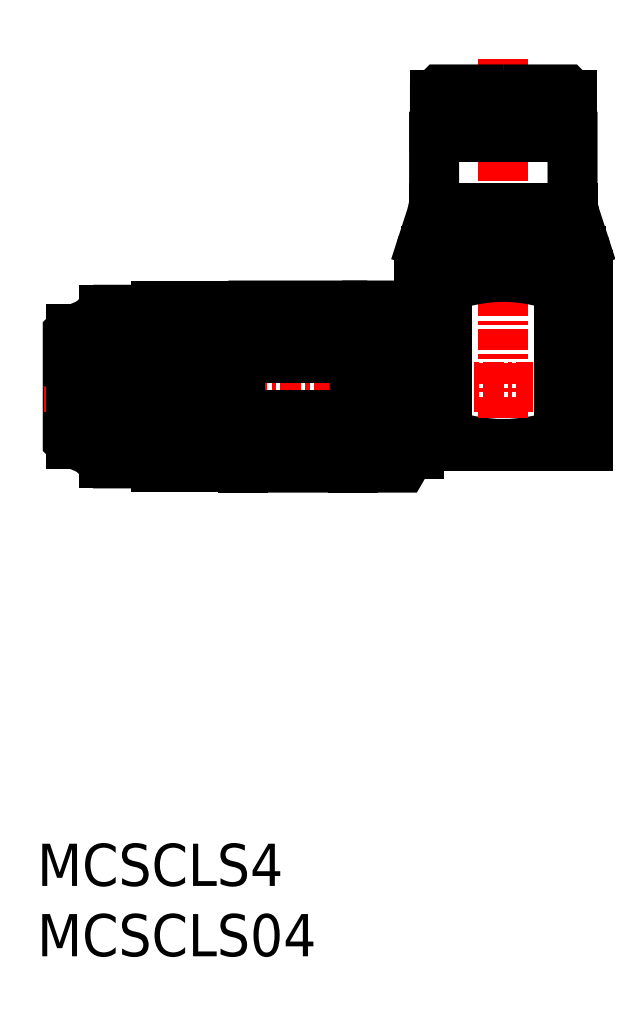
<metadata>
{"format":"dxf","ext":"dxf","renderer":"ezdxf+matplotlib","layout":"modelspace","background":"white","min_lineweight":24,"dpi":150}
</metadata>
<code>
0
SECTION
2
ENTITIES
0
TEXT
8
0
10
14.27
20
195.8
30
0
40
2.5
1
MCSCLS4
0
TEXT
8
0
10
14.27
20
191.7
30
0
40
2.5
1
MCSCLS04
0
LINE
8
0
10
16.9
20
225.4
30
0
11
16.9
21
222
31
0
0
LINE
8
0
10
17.48
20
222
30
0
11
17.48
21
225.4
31
0
0
LINE
8
0
10
16.68
20
225.4
30
0
11
16.68
21
222
31
0
0
LINE
8
0
10
16.78
20
222.1
30
0
11
16.78
21
225.4
31
0
0
LINE
8
0
10
18.2
20
220.9
30
0
11
18.2
21
225.4
31
0
0
LINE
8
0
10
16.28
20
222
30
0
11
16.28
21
225.4
31
0
0
LINE
8
0
10
21.1
20
220.9
30
0
11
21.1
21
225.4
31
0
0
LINE
8
0
10
21.3
20
220.7
30
0
11
21.3
21
225.4
31
0
0
LINE
8
0
10
24.1
20
220.9
30
0
11
24.1
21
225.4
31
0
0
LINE
8
0
10
24.8
20
220.9
30
0
11
24.8
21
225.4
31
0
0
LINE
8
0
10
23.1
20
220.9
30
0
11
23.1
21
225.4
31
0
0
LINE
8
0
10
26.08
20
221.3
30
0
11
26.08
21
225.4
31
0
0
LINE
8
0
10
25.8
20
220.7
30
0
11
25.8
21
225.4
31
0
0
LINE
8
0
10
22.4
20
220.9
30
0
11
22.4
21
225.4
31
0
0
POLYLINE
8
0
66
     1
10
0
20
0
30
0
0
VERTEX
8
0
10
18
20
225.4
30
0
0
VERTEX
8
0
10
18
20
221.1
30
0
0
VERTEX
8
0
10
18.2
20
220.9
30
0
0
VERTEX
8
0
10
21.1
20
220.9
30
0
0
VERTEX
8
0
10
21.3
20
220.7
30
0
0
VERTEX
8
0
10
22.4
20
220.7
30
0
0
VERTEX
8
0
10
22.4
20
220.9
30
0
0
VERTEX
8
0
10
23.1
20
220.9
30
0
0
VERTEX
8
0
10
23.1
20
220.7
30
0
0
VERTEX
8
0
10
24.1
20
220.7
30
0
0
VERTEX
8
0
10
24.1
20
220.9
30
0
0
VERTEX
8
0
10
24.8
20
220.9
30
0
0
VERTEX
8
0
10
24.8
20
220.7
30
0
0
VERTEX
8
0
10
25.8
20
220.7
30
0
0
VERTEX
8
0
10
26
20
220.9
30
0
0
VERTEX
8
0
10
26
20
225.4
30
0
0
SEQEND
8
0
0
POLYLINE
8
0
66
     1
10
0
20
0
30
0
0
VERTEX
8
0
10
16.08
20
225.4
30
0
0
VERTEX
8
0
10
16.08
20
222.2
30
0
0
VERTEX
8
0
10
16.28
20
222
30
0
0
VERTEX
8
0
10
16.68
20
222
30
0
0
VERTEX
8
0
10
16.78
20
222.1
30
0
0
VERTEX
8
0
10
16.78
20
222.2
30
0
0
SEQEND
8
0
0
ARC
8
0
10
36.4
20
221.5
30
0
40
3.323
50
164.8
51
195.2
0
ARC
8
0
10
30
20
221.5
30
0
40
3.078
50
344.3
51
15.74
0
ARC
8
0
10
33.81
20
221.5
30
0
40
2.264
50
337.4
51
22.58
0
POLYLINE
8
0
66
     1
10
0
20
0
30
0
0
VERTEX
8
0
10
33.08
20
220.8
30
0
0
VERTEX
8
0
10
33.19
20
220.6
30
0
0
VERTEX
8
0
10
35.9
20
220.6
30
0
0
VERTEX
8
0
10
36.08
20
220.9
30
0
0
VERTEX
8
0
10
36.08
20
223.4
30
0
0
SEQEND
8
0
0
ARC
8
0
10
41.88
20
231.8
30
0
40
9.815
50
250.3
51
289.7
0
LINE
8
0
10
33.08
20
225.4
30
0
11
33.08
21
221.9
31
0
0
POLYLINE
8
0
66
     1
10
0
20
0
30
0
70
     1
0
VERTEX
8
0
10
36.88
20
229.4
30
0
0
VERTEX
8
0
10
36.88
20
221.4
30
0
0
VERTEX
8
0
10
36.08
20
221.4
30
0
0
VERTEX
8
0
10
36.08
20
229.4
30
0
0
SEQEND
8
0
0
POLYLINE
8
0
66
     1
10
0
20
0
30
0
0
VERTEX
8
0
10
46.8
20
233
30
0
0
VERTEX
8
0
10
46.8
20
232
30
0
0
VERTEX
8
0
10
46.8
20
232
30
0
0
VERTEX
8
0
10
46.8
20
232
30
0
0
VERTEX
8
0
10
46.88
20
232
30
0
0
VERTEX
8
0
10
46.88
20
221.9
30
0
0
SEQEND
8
0
0
POLYLINE
8
0
66
     1
10
0
20
0
30
0
0
VERTEX
8
0
10
36.95
20
233
30
0
0
VERTEX
8
0
10
36.95
20
232
30
0
0
VERTEX
8
0
10
36.95
20
232
30
0
0
VERTEX
8
0
10
36.95
20
232
30
0
0
VERTEX
8
0
10
36.88
20
232
30
0
0
VERTEX
8
0
10
36.88
20
221.9
30
0
0
VERTEX
8
0
10
41.88
20
221.9
30
0
0
SEQEND
8
0
0
POLYLINE
8
0
66
     1
10
0
20
0
30
0
0
VERTEX
8
0
10
26
20
221.3
30
0
0
VERTEX
8
0
10
26.08
20
221.3
30
0
0
VERTEX
8
0
10
26.45
20
220.6
30
0
0
VERTEX
8
0
10
32.96
20
220.6
30
0
0
VERTEX
8
0
10
33.08
20
220.8
30
0
0
VERTEX
8
0
10
33.08
20
225.4
30
0
0
SEQEND
8
0
0
ARC
8
0
10
16.88
20
222.2
30
0
40
0.1
50
90
51
180
0
ARC
8
0
10
28.38
20
221.5
30
0
40
2.1
50
156.6
51
203.4
0
LINE
8
0
10
17.4
20
222
30
0
11
17.4
21
225.4
31
0
0
LINE
8
CENTER
10
41.88
20
244.8
30
0
11
41.88
21
220.8
31
0
0
LINE
8
0
10
46.88
20
221.9
30
0
11
41.88
21
221.9
31
0
0
LINE
8
0
10
32.96
20
220.7
30
0
11
32.96
21
220.6
31
0
0
LINE
8
0
10
26.45
20
220.7
30
0
11
26.45
21
220.6
31
0
0
ARC
8
0
10
17.15
20
222
30
0
40
0.25
50
180
51
360
0
POLYLINE
8
0
66
     1
10
0
20
0
30
0
0
VERTEX
8
0
10
17.4
20
222.1
30
0
0
VERTEX
8
0
10
17.48
20
222
30
0
0
VERTEX
8
0
10
18
20
222
30
0
0
SEQEND
8
0
0
LINE
8
0
10
45.19
20
231.3
30
0
11
46.88
21
231.3
31
0
0
LINE
8
0
10
46.5
20
233.5
30
0
11
37.3
21
233.5
31
0
0
LINE
8
0
10
36.88
20
232
30
0
11
46.88
21
232
31
0
0
LINE
8
0
10
45.19
20
222.6
30
0
11
46.88
21
222.6
31
0
0
POLYLINE
8
0
66
     1
10
0
20
0
30
0
0
VERTEX
8
0
10
41.88
20
243
30
0
0
VERTEX
8
0
10
45.63
20
243
30
0
0
VERTEX
8
0
10
45.93
20
242.7
30
0
0
VERTEX
8
0
10
45.93
20
240.8
30
0
0
VERTEX
8
0
10
45.38
20
240.8
30
0
0
VERTEX
8
0
10
45.38
20
240.2
30
0
0
VERTEX
8
0
10
45.98
20
240.2
30
0
0
VERTEX
8
0
10
45.98
20
236.5
30
0
0
SEQEND
8
0
0
LINE
8
0
10
37.83
20
242.7
30
0
11
45.93
21
242.7
31
0
0
LINE
8
0
10
45.98
20
236
30
0
11
37.78
21
236
31
0
0
ARC
8
0
10
48.98
20
236.5
30
0
40
3
50
180
51
197.9
0
ARC
8
0
10
43.8
20
233
30
0
40
3
50
360
51
17.93
0
LINE
8
0
10
46.12
20
235.6
30
0
11
46.66
21
233.9
31
0
0
POLYLINE
8
0
66
     1
10
0
20
0
30
0
0
VERTEX
8
0
10
18
20
225.4
30
0
0
VERTEX
8
0
10
18
20
229.8
30
0
0
VERTEX
8
0
10
18.2
20
230
30
0
0
VERTEX
8
0
10
21.1
20
230
30
0
0
VERTEX
8
0
10
21.3
20
230.2
30
0
0
VERTEX
8
0
10
22.4
20
230.2
30
0
0
VERTEX
8
0
10
22.4
20
230
30
0
0
VERTEX
8
0
10
23.1
20
230
30
0
0
VERTEX
8
0
10
23.1
20
230.2
30
0
0
VERTEX
8
0
10
24.1
20
230.2
30
0
0
VERTEX
8
0
10
24.1
20
230
30
0
0
VERTEX
8
0
10
24.8
20
230
30
0
0
VERTEX
8
0
10
24.8
20
230.2
30
0
0
VERTEX
8
0
10
25.8
20
230.2
30
0
0
VERTEX
8
0
10
26
20
230
30
0
0
VERTEX
8
0
10
26
20
225.4
30
0
0
SEQEND
8
0
0
LINE
8
CENTER
10
14.66
20
225.4
30
0
11
43.62
21
225.4
31
0
0
POLYLINE
8
0
66
     1
10
0
20
0
30
0
0
VERTEX
8
0
10
41.88
20
243
30
0
0
VERTEX
8
0
10
38.13
20
243
30
0
0
VERTEX
8
0
10
37.83
20
242.7
30
0
0
VERTEX
8
0
10
37.83
20
240.8
30
0
0
VERTEX
8
0
10
38.38
20
240.8
30
0
0
VERTEX
8
0
10
38.38
20
240.2
30
0
0
VERTEX
8
0
10
37.78
20
240.2
30
0
0
VERTEX
8
0
10
37.78
20
236.5
30
0
0
SEQEND
8
0
0
LINE
8
0
10
33.19
20
227.1
30
0
11
35.9
21
227.1
31
0
0
LINE
8
0
10
33.19
20
228.5
30
0
11
35.9
21
228.5
31
0
0
POLYLINE
8
0
66
     1
10
0
20
0
30
0
0
VERTEX
8
0
10
33.08
20
230
30
0
0
VERTEX
8
0
10
33.19
20
230.2
30
0
0
VERTEX
8
0
10
35.9
20
230.2
30
0
0
VERTEX
8
0
10
36.08
20
229.9
30
0
0
VERTEX
8
0
10
36.08
20
227.4
30
0
0
SEQEND
8
0
0
LINE
8
0
10
33.19
20
223.8
30
0
11
35.9
21
223.8
31
0
0
LINE
8
0
10
33.19
20
222.4
30
0
11
35.9
21
222.4
31
0
0
POLYLINE
8
0
66
     1
10
0
20
0
30
0
0
VERTEX
8
0
10
38.56
20
231.3
30
0
0
VERTEX
8
0
10
39.15
20
231.5
30
0
0
VERTEX
8
0
10
39.72
20
231.7
30
0
0
VERTEX
8
0
10
40.26
20
231.8
30
0
0
VERTEX
8
0
10
40.8
20
231.9
30
0
0
VERTEX
8
0
10
41.34
20
231.9
30
0
0
VERTEX
8
0
10
41.88
20
231.9
30
0
0
SEQEND
8
0
0
POLYLINE
8
0
66
     1
10
0
20
0
30
0
0
VERTEX
8
0
10
45.19
20
231.3
30
0
0
VERTEX
8
0
10
44.6
20
231.5
30
0
0
VERTEX
8
0
10
44.04
20
231.7
30
0
0
VERTEX
8
0
10
43.49
20
231.8
30
0
0
VERTEX
8
0
10
42.95
20
231.9
30
0
0
VERTEX
8
0
10
42.41
20
231.9
30
0
0
VERTEX
8
0
10
41.88
20
231.9
30
0
0
SEQEND
8
0
0
LINE
8
0
10
45.19
20
231.3
30
0
11
45.19
21
222.6
31
0
0
ARC
8
0
10
27.94
20
225.4
30
0
40
8.141
50
360
51
11.84
0
LINE
8
0
10
38.56
20
231.3
30
0
11
38.56
21
222.6
31
0
0
LINE
8
0
10
36.88
20
222.6
30
0
11
38.56
21
222.6
31
0
0
LINE
8
0
10
35.9
20
223.8
30
0
11
35.9
21
222.4
31
0
0
LINE
8
0
10
36.08
20
223.4
30
0
11
36.08
21
225.4
31
0
0
ARC
8
0
10
27.94
20
225.4
30
0
40
8.141
50
348.2
51
2e-06
0
LINE
8
0
10
38.56
20
231.3
30
0
11
36.88
21
231.3
31
0
0
LINE
8
0
10
35.9
20
227.1
30
0
11
35.9
21
228.5
31
0
0
ARC
8
0
10
33.81
20
229.4
30
0
40
2.264
50
337.4
51
22.58
0
LINE
8
0
10
45.38
20
240.8
30
0
11
38.38
21
240.8
31
0
0
LINE
8
0
10
45.38
20
240.2
30
0
11
38.38
21
240.2
31
0
0
ARC
8
0
10
34.78
20
236.5
30
0
40
3
50
342.1
51
360
0
ARC
8
0
10
39.95
20
233
30
0
40
3
50
162.1
51
180
0
LINE
8
0
10
37.63
20
235.6
30
0
11
37.1
21
233.9
31
0
0
LINE
8
0
10
32.96
20
228.5
30
0
11
26.45
21
228.5
31
0
0
LINE
8
0
10
32.96
20
227.1
30
0
11
26.45
21
227.1
31
0
0
LINE
8
0
10
32.96
20
223.8
30
0
11
26.45
21
223.8
31
0
0
LINE
8
0
10
32.96
20
222.4
30
0
11
26.45
21
222.4
31
0
0
POLYLINE
8
0
66
     1
10
0
20
0
30
0
0
VERTEX
8
0
10
26
20
229.6
30
0
0
VERTEX
8
0
10
26.08
20
229.6
30
0
0
VERTEX
8
0
10
26.45
20
230.2
30
0
0
VERTEX
8
0
10
32.96
20
230.2
30
0
0
VERTEX
8
0
10
33.08
20
230
30
0
0
VERTEX
8
0
10
33.08
20
225.4
30
0
0
SEQEND
8
0
0
LINE
8
0
10
33.08
20
225.4
30
0
11
33.08
21
229
31
0
0
ARC
8
0
10
45.22
20
225.4
30
0
40
12.14
50
172.1
51
180
0
ARC
8
0
10
20.94
20
225.4
30
0
40
12.14
50
2e-06
51
7.909
0
LINE
8
0
10
33.19
20
223.8
30
0
11
33.19
21
222.4
31
0
0
LINE
8
0
10
32.96
20
223.8
30
0
11
32.96
21
222.4
31
0
0
ARC
8
0
10
45.22
20
225.4
30
0
40
12.14
50
180
51
187.9
0
ARC
8
0
10
20.94
20
225.4
30
0
40
12.14
50
352.1
51
2e-06
0
LINE
8
0
10
33.19
20
227.1
30
0
11
33.19
21
228.5
31
0
0
ARC
8
0
10
36.4
20
229.4
30
0
40
3.323
50
164.8
51
195.2
0
LINE
8
0
10
32.96
20
227.1
30
0
11
32.96
21
228.5
31
0
0
ARC
8
0
10
30
20
229.3
30
0
40
3.078
50
344.3
51
15.74
0
LINE
8
0
10
32.96
20
230.2
30
0
11
32.96
21
230.2
31
0
0
LINE
8
0
10
23.1
20
230
30
0
11
23.1
21
225.4
31
0
0
LINE
8
0
10
24.1
20
230
30
0
11
24.1
21
225.4
31
0
0
LINE
8
0
10
22.4
20
230
30
0
11
22.4
21
225.4
31
0
0
LINE
8
0
10
24.8
20
230
30
0
11
24.8
21
225.4
31
0
0
ARC
8
0
10
34.42
20
225.4
30
0
40
8.141
50
168.2
51
180
0
LINE
8
0
10
25.8
20
230.2
30
0
11
25.8
21
225.4
31
0
0
LINE
8
0
10
26.08
20
229.6
30
0
11
26.08
21
225.4
31
0
0
ARC
8
0
10
34.42
20
225.4
30
0
40
8.141
50
180
51
191.8
0
LINE
8
0
10
26.45
20
223.8
30
0
11
26.45
21
222.4
31
0
0
LINE
8
0
10
26.45
20
227.1
30
0
11
26.45
21
228.5
31
0
0
ARC
8
0
10
28.38
20
229.3
30
0
40
2.1
50
156.6
51
203.4
0
LINE
8
0
10
26.45
20
230.2
30
0
11
26.45
21
230.2
31
0
0
POLYLINE
8
0
66
     1
10
0
20
0
30
0
0
VERTEX
8
0
10
16.08
20
225.4
30
0
0
VERTEX
8
0
10
16.08
20
228.6
30
0
0
VERTEX
8
0
10
16.28
20
228.8
30
0
0
VERTEX
8
0
10
16.68
20
228.8
30
0
0
VERTEX
8
0
10
16.78
20
228.7
30
0
0
VERTEX
8
0
10
16.78
20
228.7
30
0
0
SEQEND
8
0
0
LINE
8
0
10
16.78
20
228.7
30
0
11
16.78
21
225.4
31
0
0
LINE
8
0
10
16.68
20
225.4
30
0
11
16.68
21
228.8
31
0
0
LINE
8
0
10
17.48
20
228.8
30
0
11
17.48
21
225.4
31
0
0
LINE
8
0
10
17.4
20
228.8
30
0
11
17.4
21
225.4
31
0
0
LINE
8
0
10
16.9
20
225.4
30
0
11
16.9
21
228.8
31
0
0
LINE
8
0
10
18.2
20
230
30
0
11
18.2
21
225.4
31
0
0
LINE
8
0
10
21.3
20
230.2
30
0
11
21.3
21
225.4
31
0
0
LINE
8
0
10
21.1
20
230
30
0
11
21.1
21
225.4
31
0
0
LINE
8
0
10
16.88
20
222.3
30
0
11
16.9
21
222.3
31
0
0
ARC
8
0
10
17.15
20
228.8
30
0
40
0.25
50
2e-06
51
180
0
ARC
8
0
10
16.88
20
228.7
30
0
40
0.1
50
180
51
270
0
LINE
8
0
10
16.88
20
228.6
30
0
11
16.9
21
228.6
31
0
0
POLYLINE
8
0
66
     1
10
0
20
0
30
0
0
VERTEX
8
0
10
17.4
20
228.7
30
0
0
VERTEX
8
0
10
17.48
20
228.8
30
0
0
VERTEX
8
0
10
18
20
228.8
30
0
0
SEQEND
8
0
0
LINE
8
0
10
16.28
20
228.8
30
0
11
16.28
21
225.4
31
0
0
ENDSEC
0
EOF

</code>
